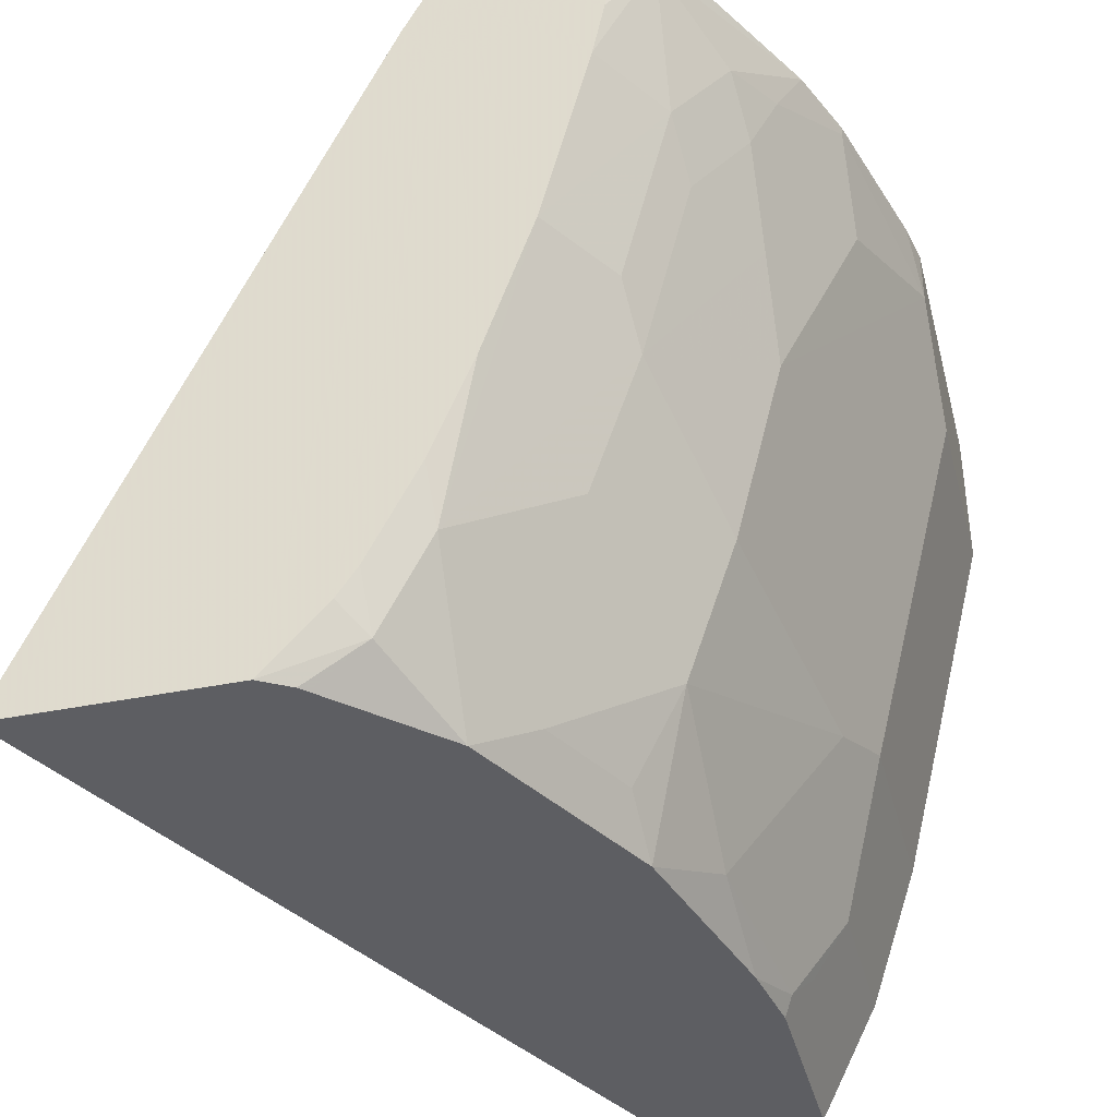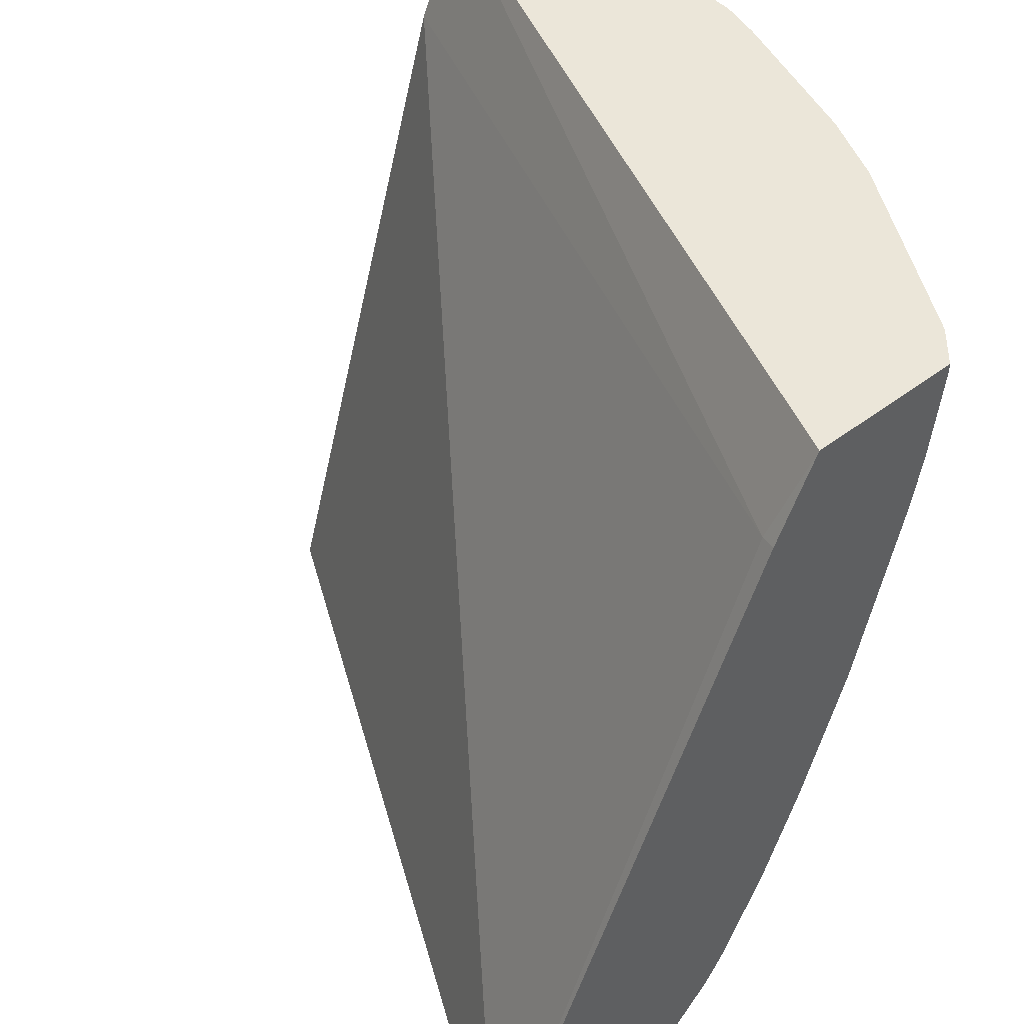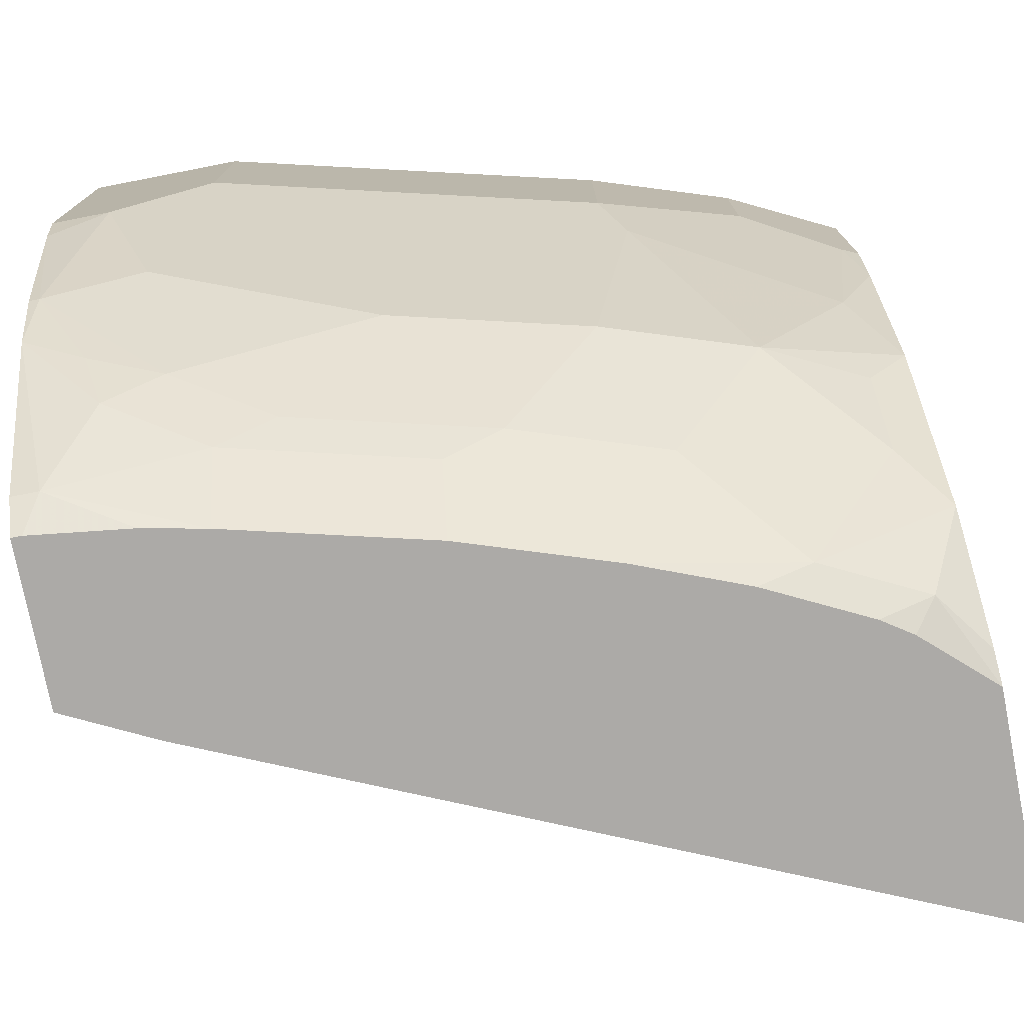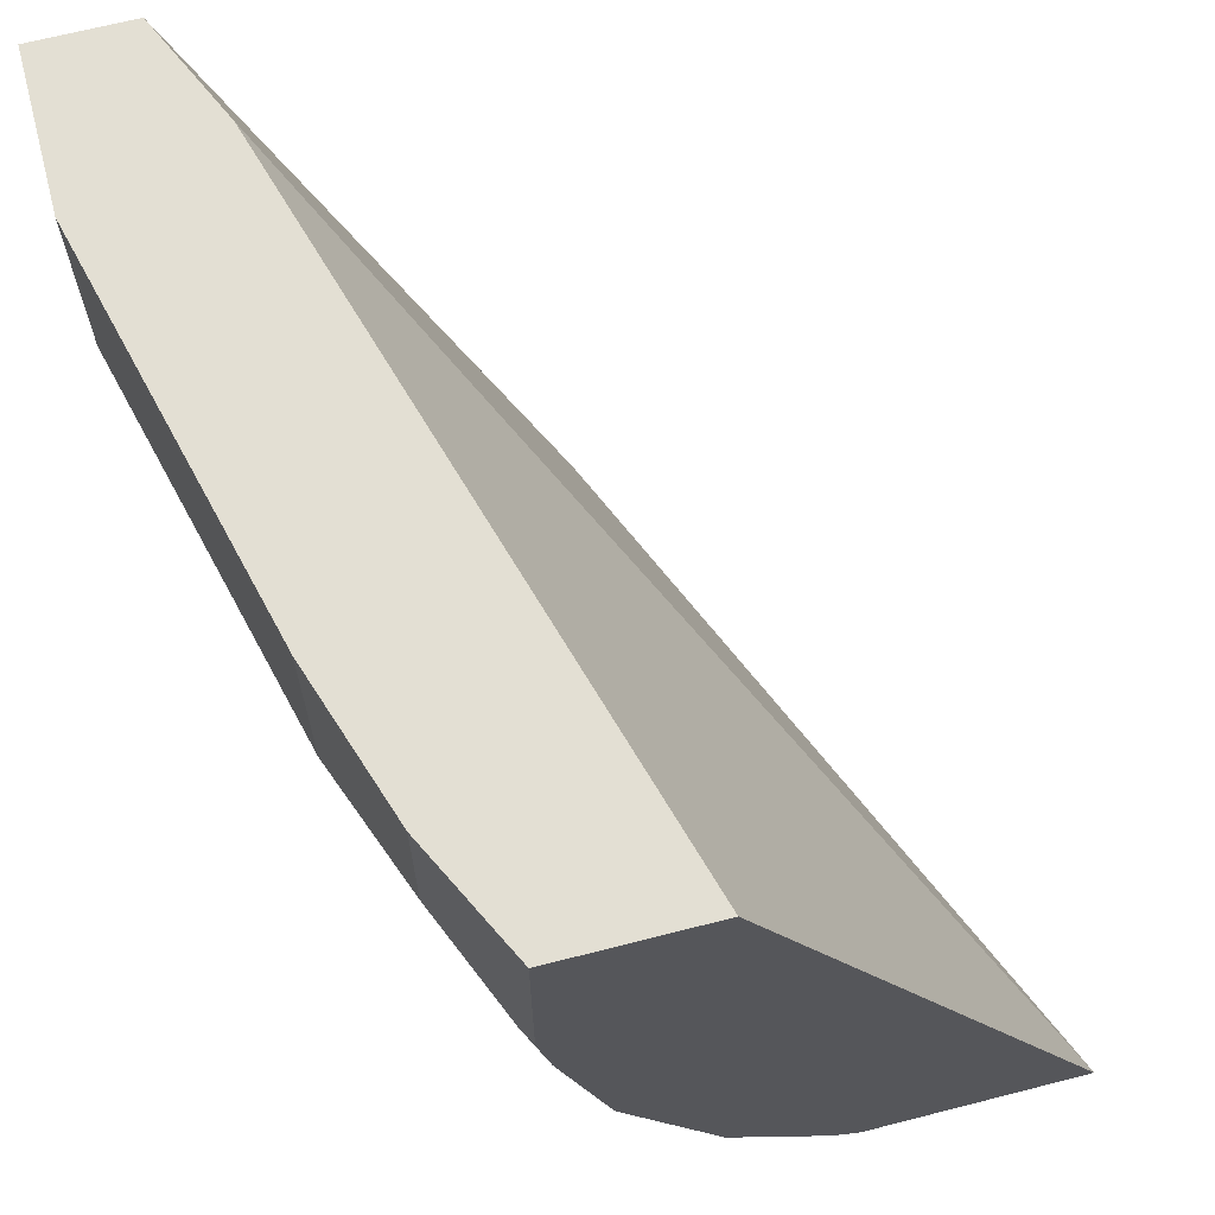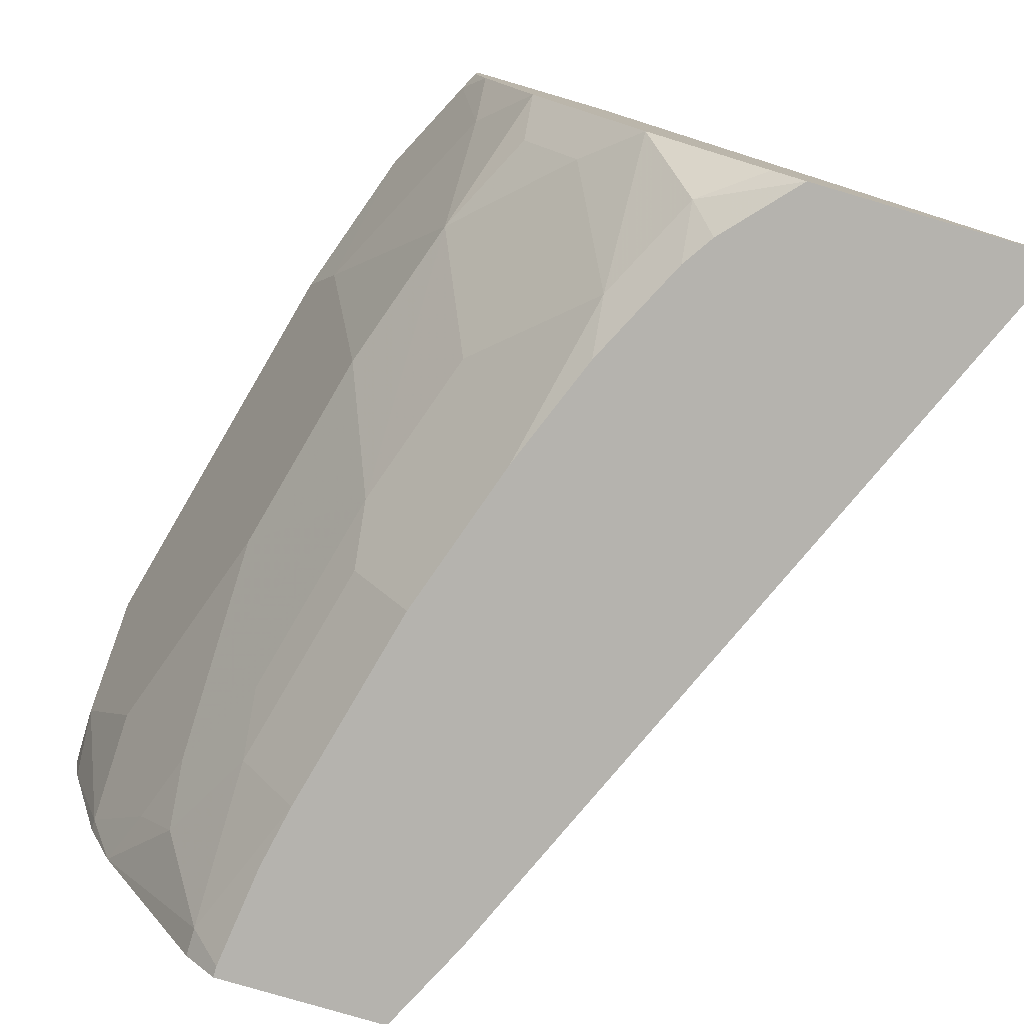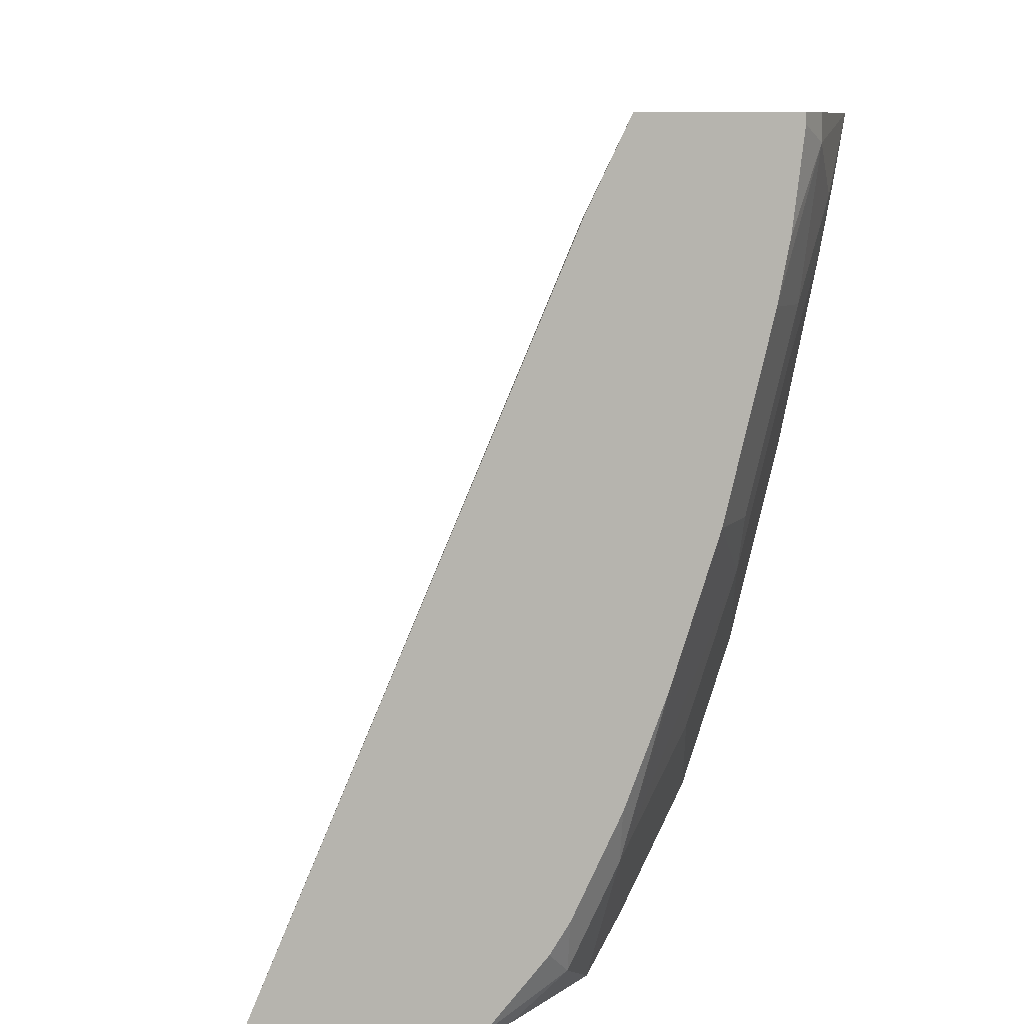
<metadata>
{"format":"obj","ext":"obj","renderer":"f3d","projection":"perspective","resolution":1024,"background":"white","views":[{"elev":-39.3,"azim":-165.8,"up":"+Y"},{"elev":47.4,"azim":139.4,"up":"+Y"},{"elev":-76.1,"azim":-79.0,"up":"+Z"},{"elev":67.1,"azim":-14.4,"up":"+Z"},{"elev":-79.9,"azim":-16.3,"up":"+Z"},{"elev":8.7,"azim":164.3,"up":"+Y"}]}
</metadata>
<code>
v -0.4757 -0.412 0.004326
v -0.3667 -0.412 -0.3172
v -0.5153 -0.412 0.004326
v -0.4559 -0.4559 0.004326
v -0.3502 -0.4493 -0.3105
v -0.4311 -0.412 -0.3172
v -0.3489 -0.448 -0.3172
v -0.5153 -0.412 -0.119
v -0.5153 -0.4757 0.004326
v -0.373 -0.7404 0.004326
v -0.2208 -0.7404 -0.3172
v -0.4427 -0.412 -0.3039
v -0.4311 -0.4163 -0.3172
v -0.5122 -0.412 -0.1356
v -0.5153 -0.4361 -0.119
v -0.5153 -0.4757 -0.0793
v -0.4955 -0.555 0.004326
v -0.4325 -0.7404 0.004326
v -0.3124 -0.7404 -0.3172
v -0.4427 -0.4229 -0.3039
v -0.4845 -0.412 -0.2268
v -0.4261 -0.4559 -0.3172
v -0.4955 -0.412 -0.1982
v -0.4955 -0.4163 -0.1982
v -0.4955 -0.4559 -0.1784
v -0.4658 -0.5451 -0.2081
v -0.4658 -0.6442 -0.109
v -0.4955 -0.555 -0.0793
v -0.4757 -0.6343 0.004326
v -0.4325 -0.7404 -0.07577
v -0.4382 -0.729 0.004326
v -0.3242 -0.7404 -0.31
v -0.3469 -0.7234 -0.3072
v -0.3369 -0.7135 -0.3172
v -0.4212 -0.4807 -0.3172
v -0.4427 -0.4823 -0.2841
v -0.4625 -0.4427 -0.2643
v -0.4757 -0.4361 -0.2378
v -0.4658 -0.4658 -0.2477
v -0.4658 -0.5055 -0.2279
v -0.4261 -0.5847 -0.2676
v -0.4459 -0.6243 -0.2081
v -0.4261 -0.6838 -0.2081
v -0.4261 -0.7234 -0.1487
v -0.4559 -0.6739 -0.09912
v -0.4559 -0.6937 -0.05947
v -0.4757 -0.6343 -0.0793
v -0.4724 -0.6309 -0.09582
v -0.4559 -0.6937 0.004326
v -0.4427 -0.7201 -0.06608
v -0.436 -0.7333 -0.0793
v -0.4276 -0.7404 -0.1062
v -0.4427 -0.7201 0.004326
v -0.3271 -0.7404 -0.3072
v -0.3667 -0.6838 -0.3072
v -0.3449 -0.7016 -0.3172
v -0.3441 -0.7404 -0.2902
v -0.3639 -0.7404 -0.2704
v -0.3667 -0.7404 -0.2676
v -0.4013 -0.5599 -0.3172
v -0.4228 -0.5616 -0.2841
v -0.4459 -0.5055 -0.2676
v -0.4063 -0.6442 -0.2676
v -0.3865 -0.7234 -0.2477
v -0.4063 -0.7234 -0.2081
v -0.4077 -0.7404 -0.1855
v -0.4233 -0.7404 -0.1232
v -0.4481 -0.7092 0.004326
v -0.3815 -0.6194 -0.3172
v -0.3647 -0.662 -0.3172
v -0.3865 -0.7404 -0.2279
v -0.4063 -0.7404 -0.1883
f 29 47 46
f 29 46 49
f 30 31 50
f 30 50 51
f 30 51 52
f 31 53 50
f 33 56 34
f 33 55 56
f 33 54 57
f 33 57 58
f 33 58 59
f 28 48 47
f 33 59 55
f 32 54 33
f 27 48 28
f 24 26 25
f 27 45 46
f 35 60 36
f 20 37 21
f 21 24 23
f 21 37 38
f 21 38 24
f 24 38 39
f 27 47 48
f 24 39 40
f 26 40 41
f 26 41 42
f 26 42 27
f 27 42 43
f 27 43 44
f 27 44 45
f 24 40 26
f 36 39 37
f 44 66 67
f 36 61 41
f 44 52 51
f 44 51 46
f 46 51 50
f 46 50 68
f 46 68 49
f 50 53 68
f 44 67 52
f 55 69 70
f 55 59 64
f 55 60 69
f 59 71 65
f 59 65 64
f 65 71 72
f 65 72 66
f 55 70 56
f 36 60 61
f 20 36 37
f 43 63 55
f 36 41 62
f 36 62 39
f 37 39 38
f 39 62 41
f 39 41 40
f 41 61 60
f 44 46 45
f 41 60 55
f 41 63 43
f 41 43 42
f 43 55 64
f 43 64 65
f 43 65 66
f 43 66 44
f 41 55 63
f 20 35 36
f 27 46 47
f 19 33 34
f 1 5 2
f 2 5 7
f 2 7 11
f 2 11 19
f 2 19 34
f 2 34 56
f 1 10 4
f 2 56 70
f 2 69 60
f 2 60 35
f 2 35 22
f 2 22 13
f 2 13 6
f 3 8 15
f 2 70 69
f 3 15 16
f 1 18 10
f 1 53 31
f 20 22 35
f 1 2 6
f 1 6 12
f 1 12 21
f 1 21 23
f 1 23 14
f 1 31 18
f 1 14 8
f 1 3 9
f 1 9 17
f 1 17 29
f 1 29 49
f 1 49 68
f 1 68 53
f 1 8 3
f 3 16 9
f 1 4 5
f 4 11 5
f 10 19 11
f 12 20 21
f 13 22 20
f 14 24 15
f 15 24 25
f 15 25 26
f 10 32 19
f 15 26 27
f 16 27 28
f 17 28 47
f 17 47 29
f 18 31 30
f 4 10 11
f 19 32 33
f 15 27 16
f 10 54 32
f 14 23 24
f 6 20 12
f 5 11 7
f 6 13 20
f 10 57 54
f 8 14 15
f 9 16 28
f 9 28 17
f 10 30 52
f 10 52 67
f 10 18 30
f 10 66 72
f 10 72 71
f 10 71 59
f 10 59 58
f 10 58 57
f 10 67 66

</code>
